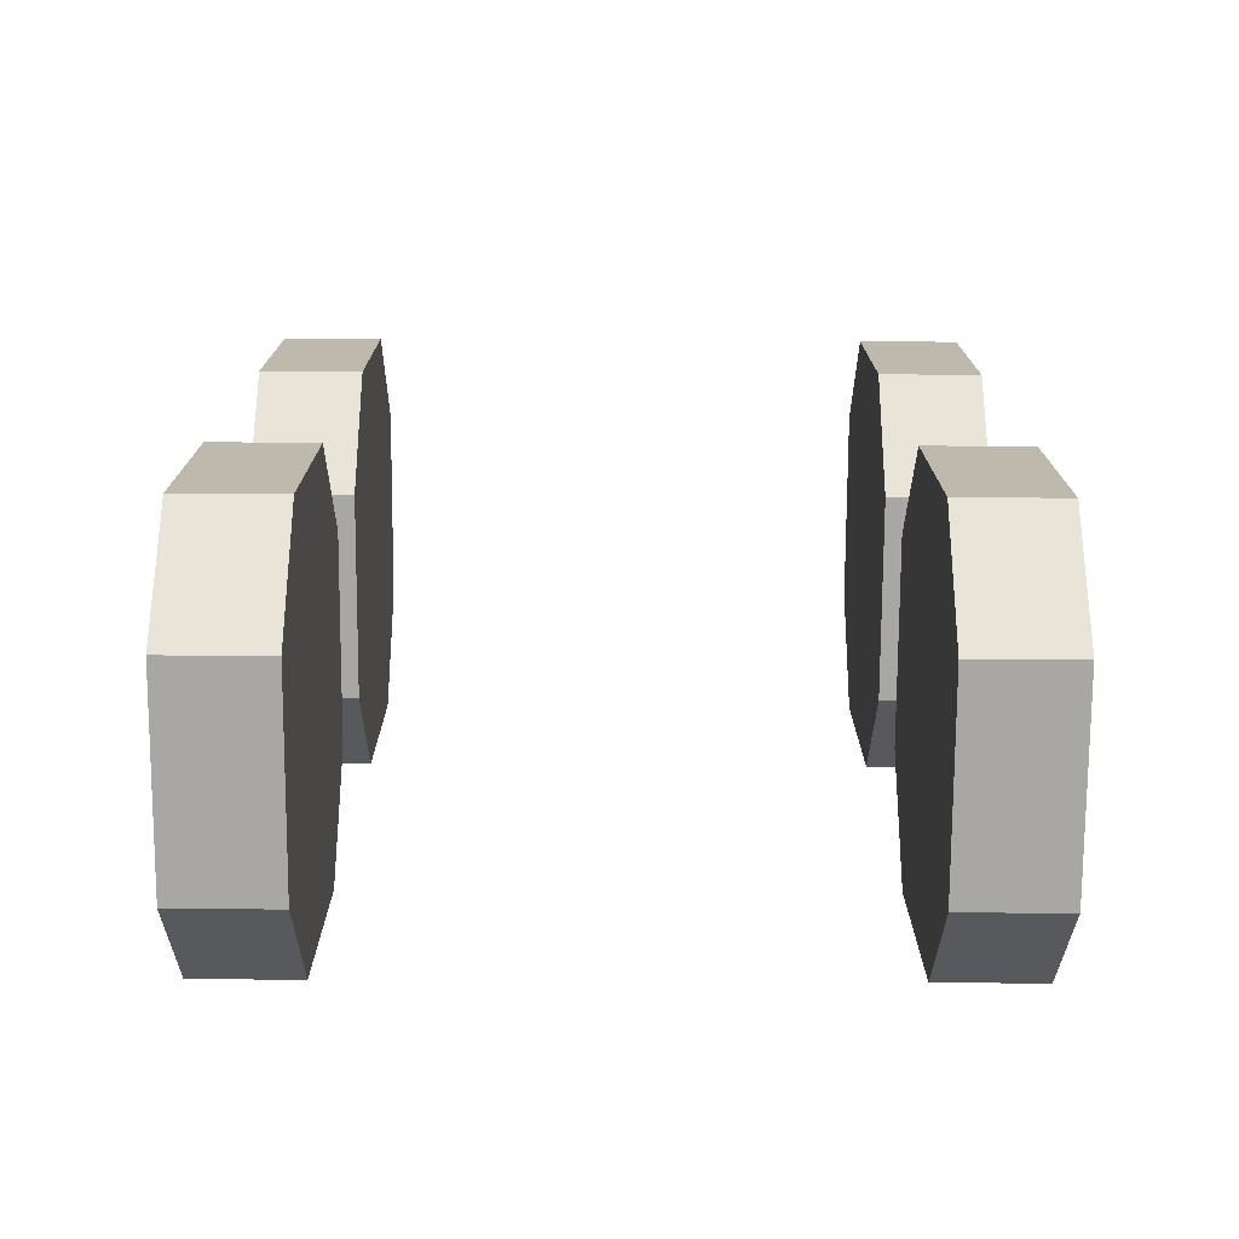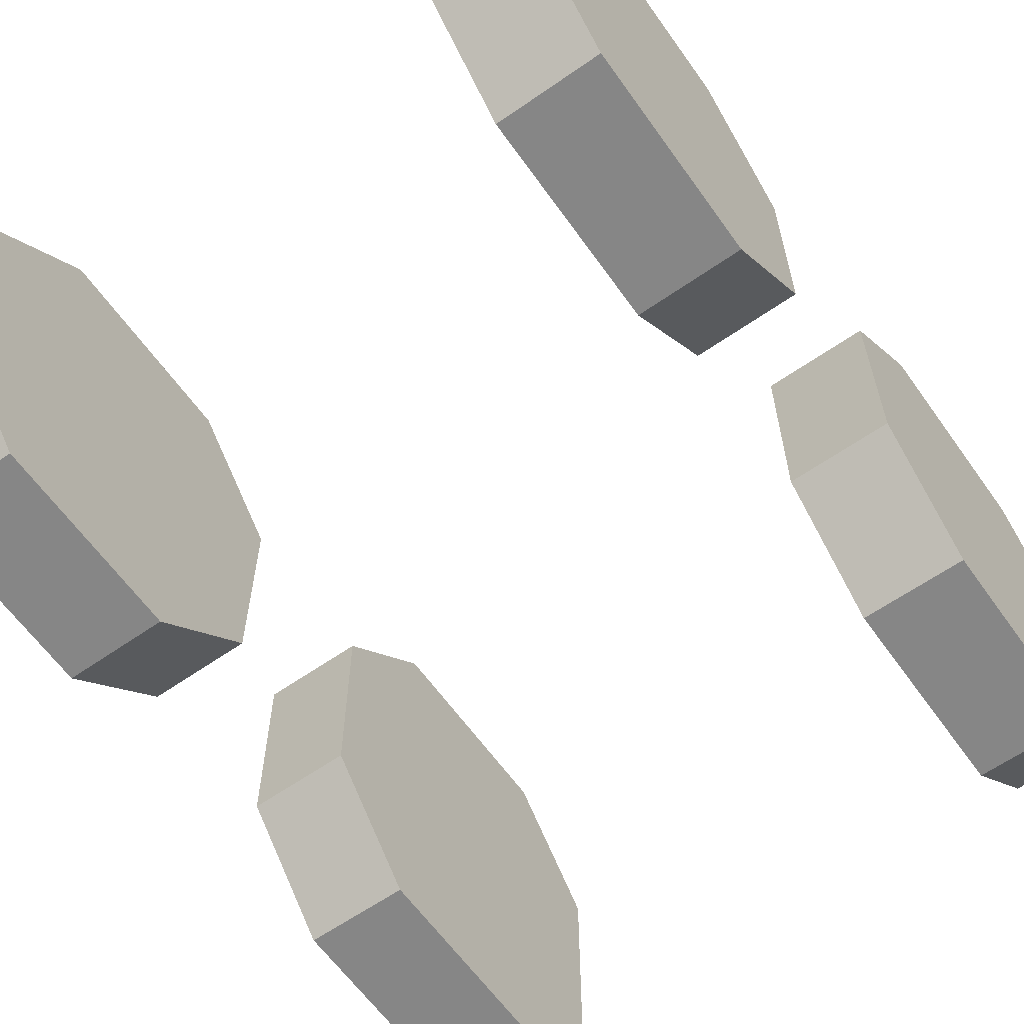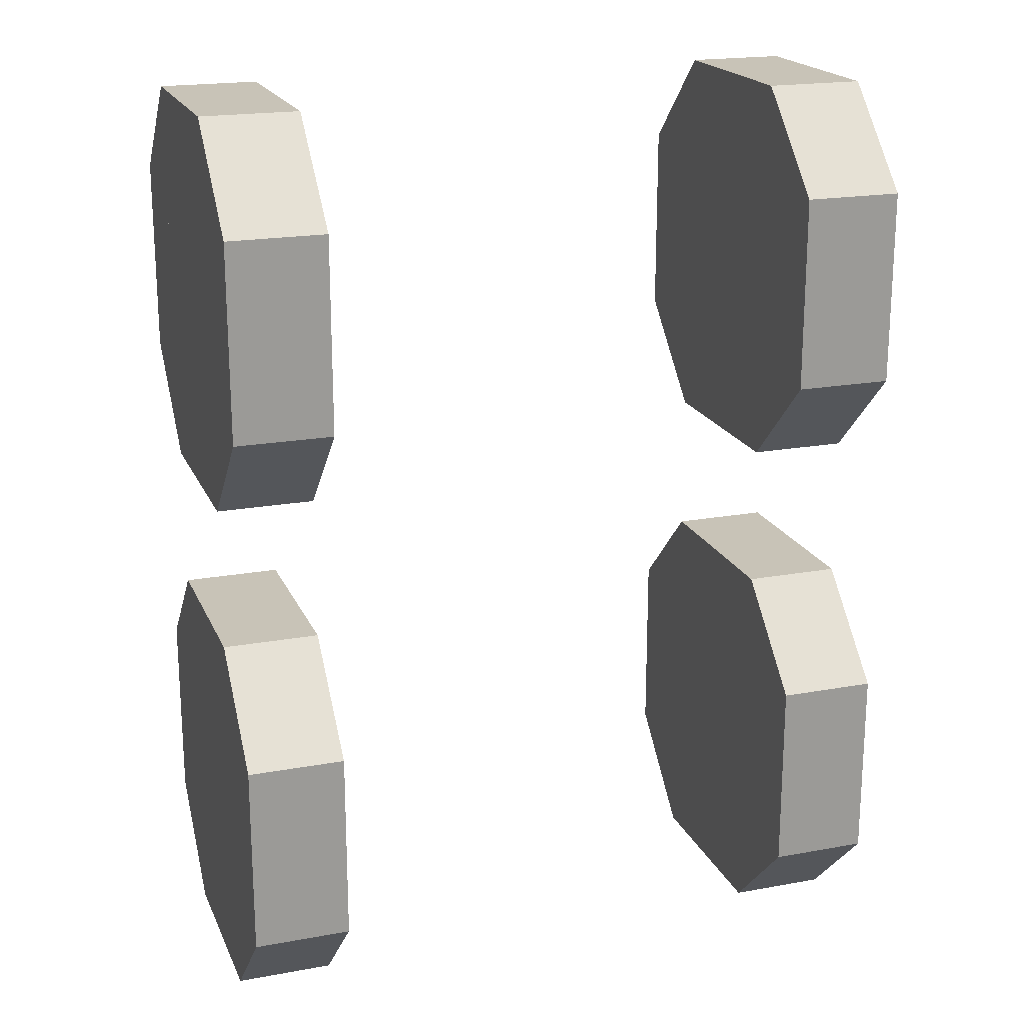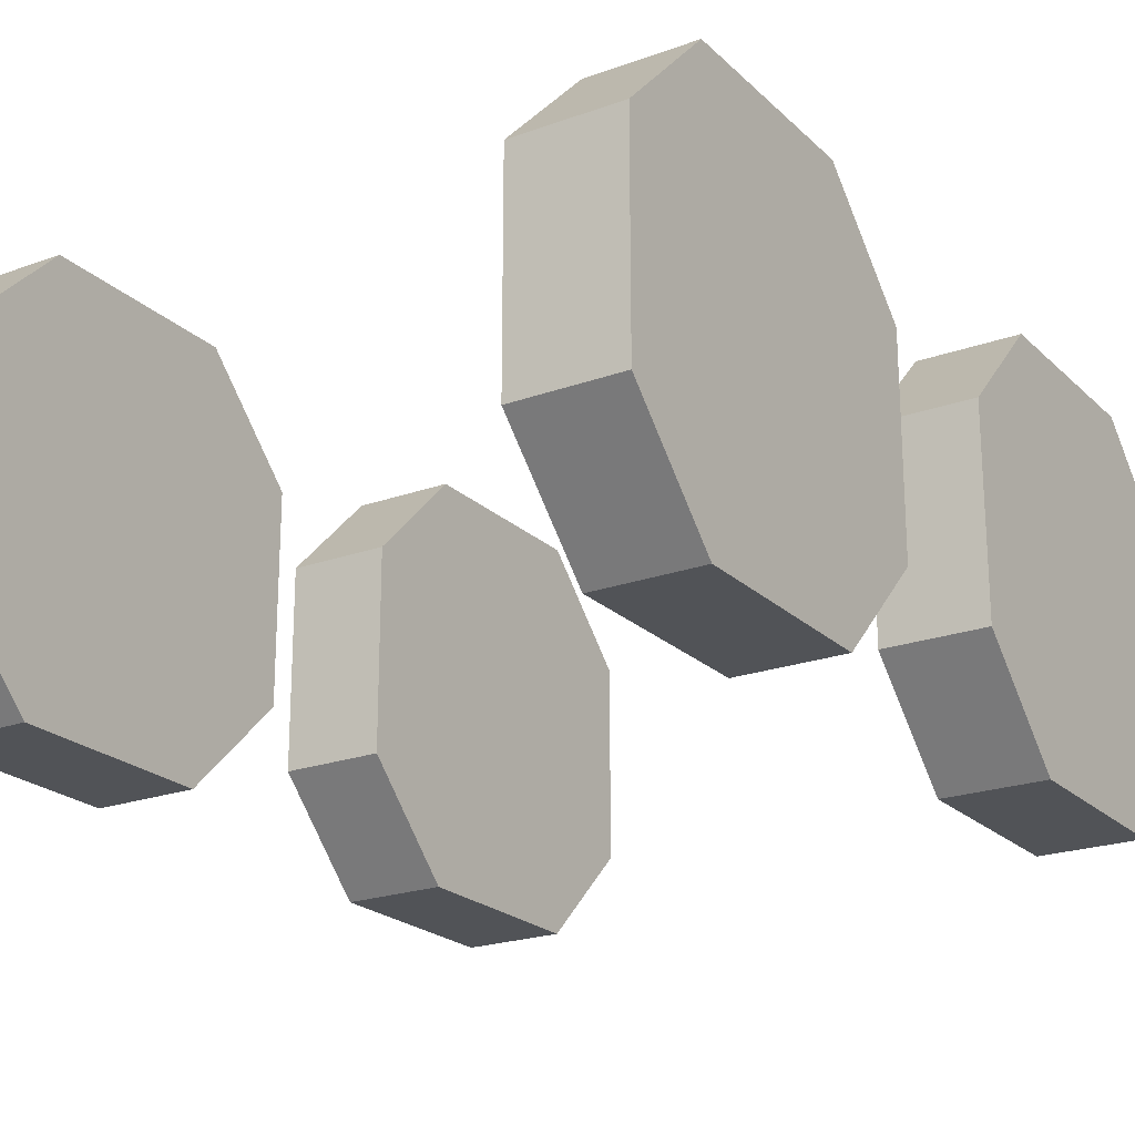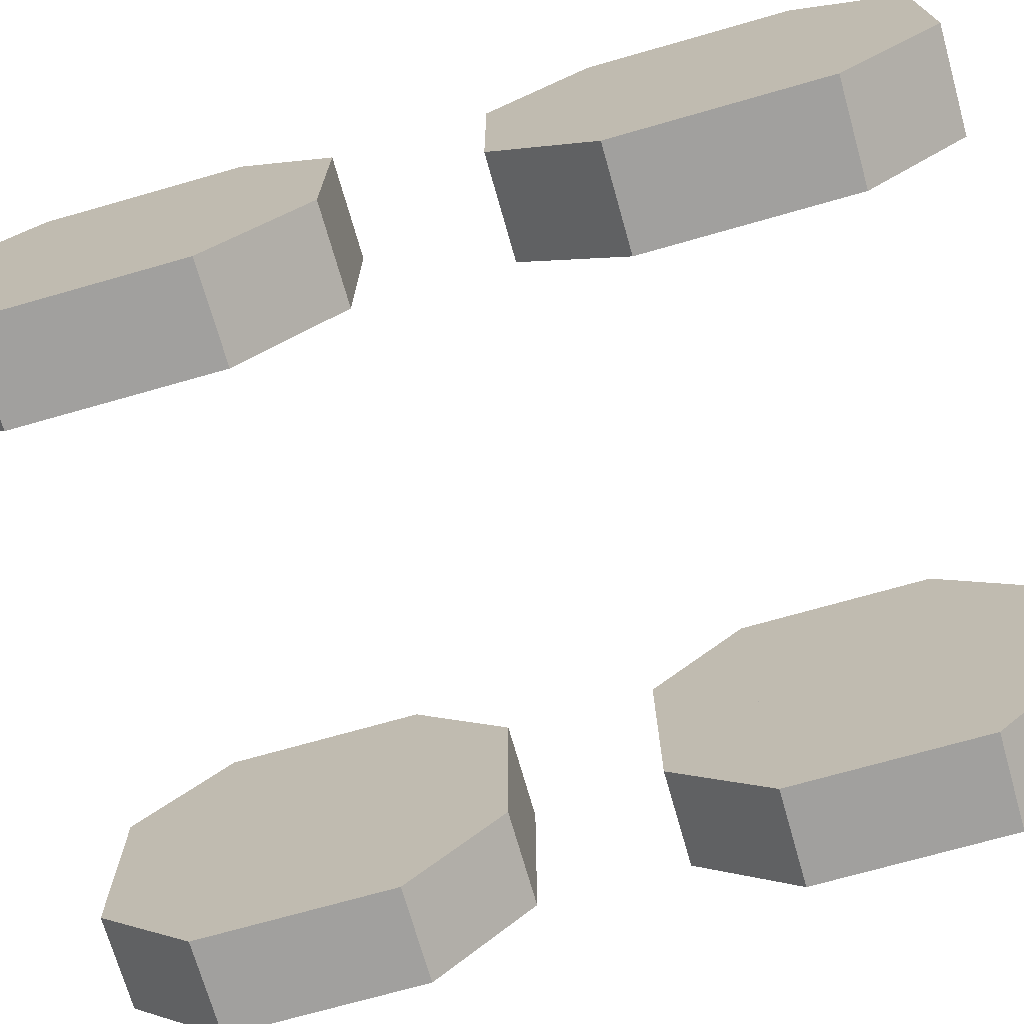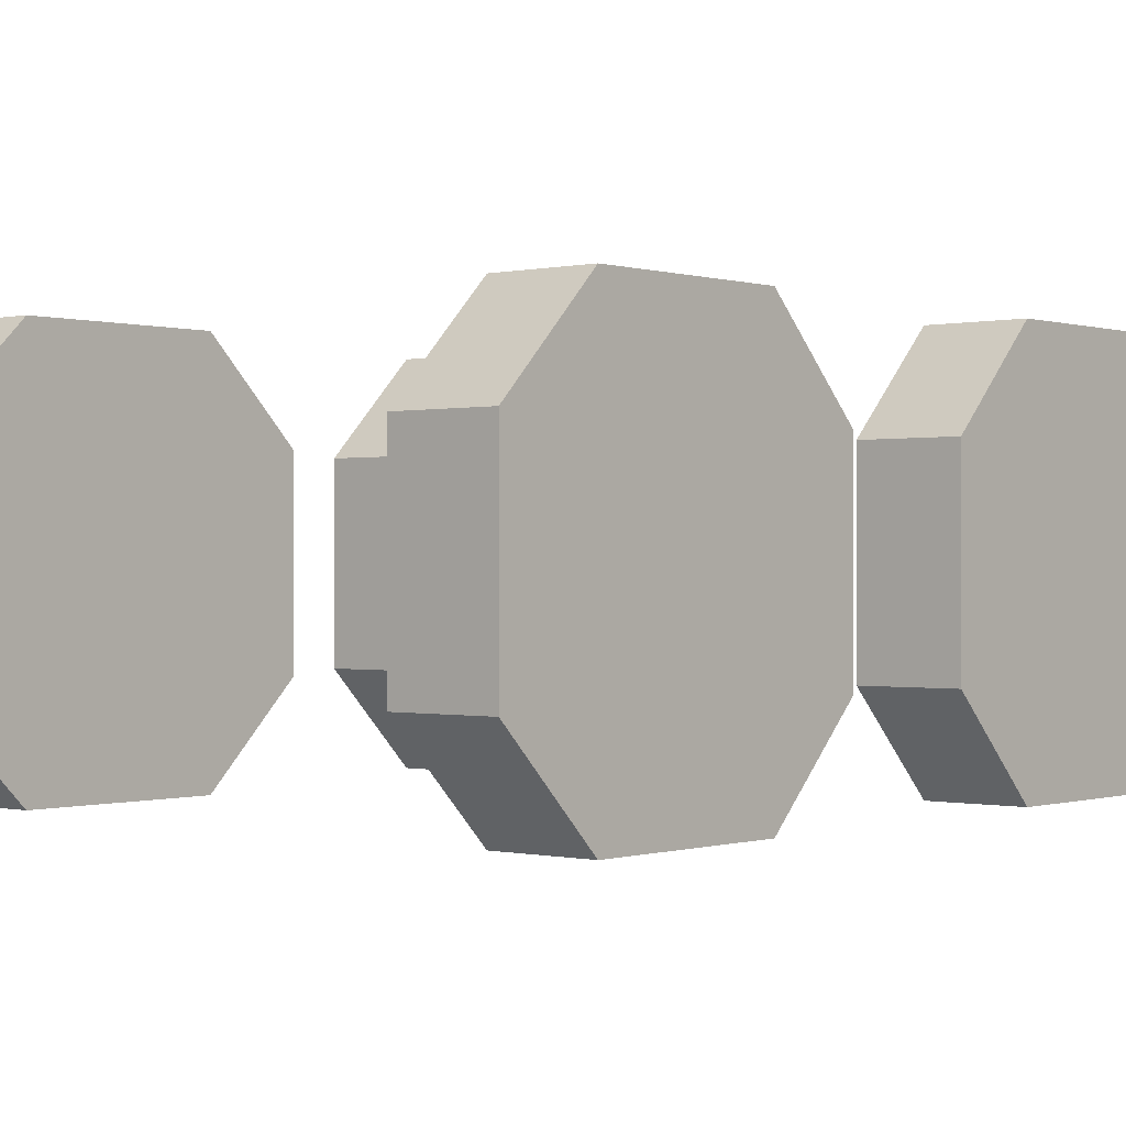
<metadata>
{"format":"obj","ext":"obj","renderer":"f3d","projection":"perspective","resolution":1024,"background":"white","views":[{"elev":-74.8,"azim":-0.3,"up":"+Z"},{"elev":-62.1,"azim":-144.7,"up":"+Y"},{"elev":19.8,"azim":161.3,"up":"+Z"},{"elev":-21.9,"azim":-147.6,"up":"+Y"},{"elev":-71.8,"azim":105.9,"up":"+Y"},{"elev":-0.1,"azim":-139.6,"up":"+Y"}]}
</metadata>
<code>
o Default
v 1.75 1.5 0
v 1.75 2 -1.5
v 1.75 2 -0.5
v 1.75 1.5 -1.5
v 1.75 1.5 -1.5
v 1.75 0.5 -0.5
v 1.75 0.5 -1.5
v 1.75 1.5 -0.5
v 1.75 0 -0.5
v 1.75 1.5 0
v 1.75 0.5 0
v 1.75 1.5 -0.5
v 1.75 0.5 -2
v 1.75 0 -0.5
v 1.75 0 -1.5
v 1.75 0.5 -0.5
v 1.75 2 -1.5
v 1.75 0.5 -2
v 1.75 1.5 -2
v 1.75 0.5 -1.5
v 1.25 0 -1.5
v 1.25 1.5 -2
v 1.25 0.5 -2
v 1.25 1.5 -1.5
v 1.25 0.5 0
v 1.25 0 -1.5
v 1.25 0 -0.5
v 1.25 0.5 -1.5
v 1.25 2 -0.5
v 1.25 0.5 0
v 1.25 1.5 0
v 1.25 0.5 -0.5
v 1.25 1.5 -2
v 1.25 2 -0.5
v 1.25 2 -1.5
v 1.25 1.5 -0.5
v 1.25 2 -1.5
v 1.75 1.5 -2
v 1.25 1.5 -2
v 1.75 2 -1.5
v 1.25 0.5 -2
v 1.75 0 -1.5
v 1.25 0 -1.5
v 1.75 0.5 -2
v 1.25 0 -0.5
v 1.75 0.5 0
v 1.25 0.5 0
v 1.75 0 -0.5
v 1.25 1.5 -2
v 1.75 0.5 -2
v 1.25 0.5 -2
v 1.75 1.5 -2
v 1.25 0 -1.5
v 1.75 0 -0.5
v 1.25 0 -0.5
v 1.75 0 -1.5
v 1.25 0.5 0
v 1.75 1.5 0
v 1.25 1.5 0
v 1.75 0.5 0
v 1.25 1.5 0
v 1.75 2 -0.5
v 1.25 2 -0.5
v 1.75 1.5 0
v 1.25 2 -0.5
v 1.75 2 -1.5
v 1.25 2 -1.5
v 1.75 2 -0.5
v 1.25 0.5 -1.5
v 1.25 1.5 -0.5
v 1.25 1.5 -1.5
v 1.25 0.5 -0.5
v -1.25 1.5 0
v -1.25 2 -1.5
v -1.25 2 -0.5
v -1.25 1.5 -1.5
v -1.25 1.5 -1.5
v -1.25 0.5 -0.5
v -1.25 0.5 -1.5
v -1.25 1.5 -0.5
v -1.25 0 -0.5
v -1.25 1.5 0
v -1.25 0.5 0
v -1.25 1.5 -0.5
v -1.25 0.5 -2
v -1.25 0 -0.5
v -1.25 0 -1.5
v -1.25 0.5 -0.5
v -1.25 2 -1.5
v -1.25 0.5 -2
v -1.25 1.5 -2
v -1.25 0.5 -1.5
v -1.75 0 -1.5
v -1.75 1.5 -2
v -1.75 0.5 -2
v -1.75 1.5 -1.5
v -1.75 0.5 0
v -1.75 0 -1.5
v -1.75 0 -0.5
v -1.75 0.5 -1.5
v -1.75 2 -0.5
v -1.75 0.5 0
v -1.75 1.5 0
v -1.75 0.5 -0.5
v -1.75 1.5 -2
v -1.75 2 -0.5
v -1.75 2 -1.5
v -1.75 1.5 -0.5
v -1.75 2 -1.5
v -1.25 1.5 -2
v -1.75 1.5 -2
v -1.25 2 -1.5
v -1.75 0.5 -2
v -1.25 0 -1.5
v -1.75 0 -1.5
v -1.25 0.5 -2
v -1.75 0 -0.5
v -1.25 0.5 0
v -1.75 0.5 0
v -1.25 0 -0.5
v -1.75 1.5 -2
v -1.25 0.5 -2
v -1.75 0.5 -2
v -1.25 1.5 -2
v -1.75 0 -1.5
v -1.25 0 -0.5
v -1.75 0 -0.5
v -1.25 0 -1.5
v -1.75 0.5 0
v -1.25 1.5 0
v -1.75 1.5 0
v -1.25 0.5 0
v -1.75 1.5 0
v -1.25 2 -0.5
v -1.75 2 -0.5
v -1.25 1.5 0
v -1.75 2 -0.5
v -1.25 2 -1.5
v -1.75 2 -1.5
v -1.25 2 -0.5
v -1.75 0.5 -1.5
v -1.75 1.5 -0.5
v -1.75 1.5 -1.5
v -1.75 0.5 -0.5
v 1.75 1.5 -2.75
v 1.75 2 -4.25
v 1.75 2 -3.25
v 1.75 1.5 -4.25
v 1.75 1.5 -4.25
v 1.75 0.5 -3.25
v 1.75 0.5 -4.25
v 1.75 1.5 -3.25
v 1.75 0 -3.25
v 1.75 1.5 -2.75
v 1.75 0.5 -2.75
v 1.75 1.5 -3.25
v 1.75 0.5 -4.75
v 1.75 0 -3.25
v 1.75 0 -4.25
v 1.75 0.5 -3.25
v 1.75 2 -4.25
v 1.75 0.5 -4.75
v 1.75 1.5 -4.75
v 1.75 0.5 -4.25
v 1.25 0 -4.25
v 1.25 1.5 -4.75
v 1.25 0.5 -4.75
v 1.25 1.5 -4.25
v 1.25 0.5 -2.75
v 1.25 0 -4.25
v 1.25 0 -3.25
v 1.25 0.5 -4.25
v 1.25 2 -3.25
v 1.25 0.5 -2.75
v 1.25 1.5 -2.75
v 1.25 0.5 -3.25
v 1.25 1.5 -4.75
v 1.25 2 -3.25
v 1.25 2 -4.25
v 1.25 1.5 -3.25
v 1.25 2 -4.25
v 1.75 1.5 -4.75
v 1.25 1.5 -4.75
v 1.75 2 -4.25
v 1.25 0.5 -4.75
v 1.75 0 -4.25
v 1.25 0 -4.25
v 1.75 0.5 -4.75
v 1.25 0 -3.25
v 1.75 0.5 -2.75
v 1.25 0.5 -2.75
v 1.75 0 -3.25
v 1.25 1.5 -4.75
v 1.75 0.5 -4.75
v 1.25 0.5 -4.75
v 1.75 1.5 -4.75
v 1.25 0 -4.25
v 1.75 0 -3.25
v 1.25 0 -3.25
v 1.75 0 -4.25
v 1.25 0.5 -2.75
v 1.75 1.5 -2.75
v 1.25 1.5 -2.75
v 1.75 0.5 -2.75
v 1.25 1.5 -2.75
v 1.75 2 -3.25
v 1.25 2 -3.25
v 1.75 1.5 -2.75
v 1.25 2 -3.25
v 1.75 2 -4.25
v 1.25 2 -4.25
v 1.75 2 -3.25
v 1.25 0.5 -4.25
v 1.25 1.5 -3.25
v 1.25 1.5 -4.25
v 1.25 0.5 -3.25
v -1.25 1.5 -2.75
v -1.25 2 -4.25
v -1.25 2 -3.25
v -1.25 1.5 -4.25
v -1.25 1.5 -4.25
v -1.25 0.5 -3.25
v -1.25 0.5 -4.25
v -1.25 1.5 -3.25
v -1.25 0 -3.25
v -1.25 1.5 -2.75
v -1.25 0.5 -2.75
v -1.25 1.5 -3.25
v -1.25 0.5 -4.75
v -1.25 0 -3.25
v -1.25 0 -4.25
v -1.25 0.5 -3.25
v -1.25 2 -4.25
v -1.25 0.5 -4.75
v -1.25 1.5 -4.75
v -1.25 0.5 -4.25
v -1.75 0 -4.25
v -1.75 1.5 -4.75
v -1.75 0.5 -4.75
v -1.75 1.5 -4.25
v -1.75 0.5 -2.75
v -1.75 0 -4.25
v -1.75 0 -3.25
v -1.75 0.5 -4.25
v -1.75 2 -3.25
v -1.75 0.5 -2.75
v -1.75 1.5 -2.75
v -1.75 0.5 -3.25
v -1.75 1.5 -4.75
v -1.75 2 -3.25
v -1.75 2 -4.25
v -1.75 1.5 -3.25
v -1.75 2 -4.25
v -1.25 1.5 -4.75
v -1.75 1.5 -4.75
v -1.25 2 -4.25
v -1.75 0.5 -4.75
v -1.25 0 -4.25
v -1.75 0 -4.25
v -1.25 0.5 -4.75
v -1.75 0 -3.25
v -1.25 0.5 -2.75
v -1.75 0.5 -2.75
v -1.25 0 -3.25
v -1.75 1.5 -4.75
v -1.25 0.5 -4.75
v -1.75 0.5 -4.75
v -1.25 1.5 -4.75
v -1.75 0 -4.25
v -1.25 0 -3.25
v -1.75 0 -3.25
v -1.25 0 -4.25
v -1.75 0.5 -2.75
v -1.25 1.5 -2.75
v -1.75 1.5 -2.75
v -1.25 0.5 -2.75
v -1.75 1.5 -2.75
v -1.25 2 -3.25
v -1.75 2 -3.25
v -1.25 1.5 -2.75
v -1.75 2 -3.25
v -1.25 2 -4.25
v -1.75 2 -4.25
v -1.25 2 -3.25
v -1.75 0.5 -4.25
v -1.75 1.5 -3.25
v -1.75 1.5 -4.25
v -1.75 0.5 -3.25
g Scene
f 1 2 3
f 1 4 2
f 5 6 7
f 5 8 6
f 9 10 11
f 9 12 10
f 13 14 15
f 13 16 14
f 17 18 19
f 17 20 18
f 21 22 23
f 21 24 22
f 25 26 27
f 25 28 26
f 29 30 31
f 29 32 30
f 33 34 35
f 33 36 34
f 37 38 39
f 37 40 38
f 41 42 43
f 41 44 42
f 45 46 47
f 45 48 46
f 49 50 51
f 49 52 50
f 53 54 55
f 53 56 54
f 57 58 59
f 57 60 58
f 61 62 63
f 61 64 62
f 65 66 67
f 65 68 66
f 69 70 71
f 69 72 70
f 73 74 75
f 73 76 74
f 77 78 79
f 77 80 78
f 81 82 83
f 81 84 82
f 85 86 87
f 85 88 86
f 89 90 91
f 89 92 90
f 93 94 95
f 93 96 94
f 97 98 99
f 97 100 98
f 101 102 103
f 101 104 102
f 105 106 107
f 105 108 106
f 109 110 111
f 109 112 110
f 113 114 115
f 113 116 114
f 117 118 119
f 117 120 118
f 121 122 123
f 121 124 122
f 125 126 127
f 125 128 126
f 129 130 131
f 129 132 130
f 133 134 135
f 133 136 134
f 137 138 139
f 137 140 138
f 141 142 143
f 141 144 142
f 145 146 147
f 145 148 146
f 149 150 151
f 149 152 150
f 153 154 155
f 153 156 154
f 157 158 159
f 157 160 158
f 161 162 163
f 161 164 162
f 165 166 167
f 165 168 166
f 169 170 171
f 169 172 170
f 173 174 175
f 173 176 174
f 177 178 179
f 177 180 178
f 181 182 183
f 181 184 182
f 185 186 187
f 185 188 186
f 189 190 191
f 189 192 190
f 193 194 195
f 193 196 194
f 197 198 199
f 197 200 198
f 201 202 203
f 201 204 202
f 205 206 207
f 205 208 206
f 209 210 211
f 209 212 210
f 213 214 215
f 213 216 214
f 217 218 219
f 217 220 218
f 221 222 223
f 221 224 222
f 225 226 227
f 225 228 226
f 229 230 231
f 229 232 230
f 233 234 235
f 233 236 234
f 237 238 239
f 237 240 238
f 241 242 243
f 241 244 242
f 245 246 247
f 245 248 246
f 249 250 251
f 249 252 250
f 253 254 255
f 253 256 254
f 257 258 259
f 257 260 258
f 261 262 263
f 261 264 262
f 265 266 267
f 265 268 266
f 269 270 271
f 269 272 270
f 273 274 275
f 273 276 274
f 277 278 279
f 277 280 278
f 281 282 283
f 281 284 282
f 285 286 287
f 285 288 286

</code>
